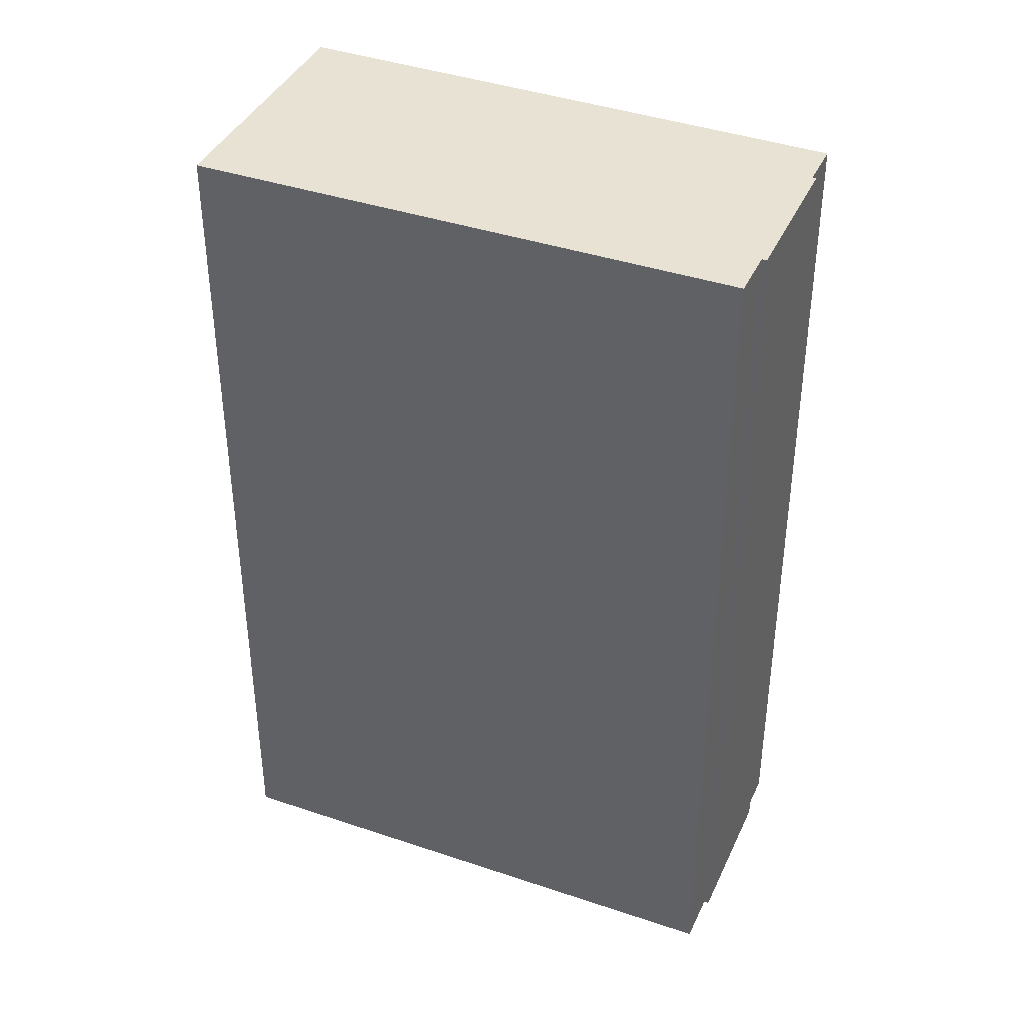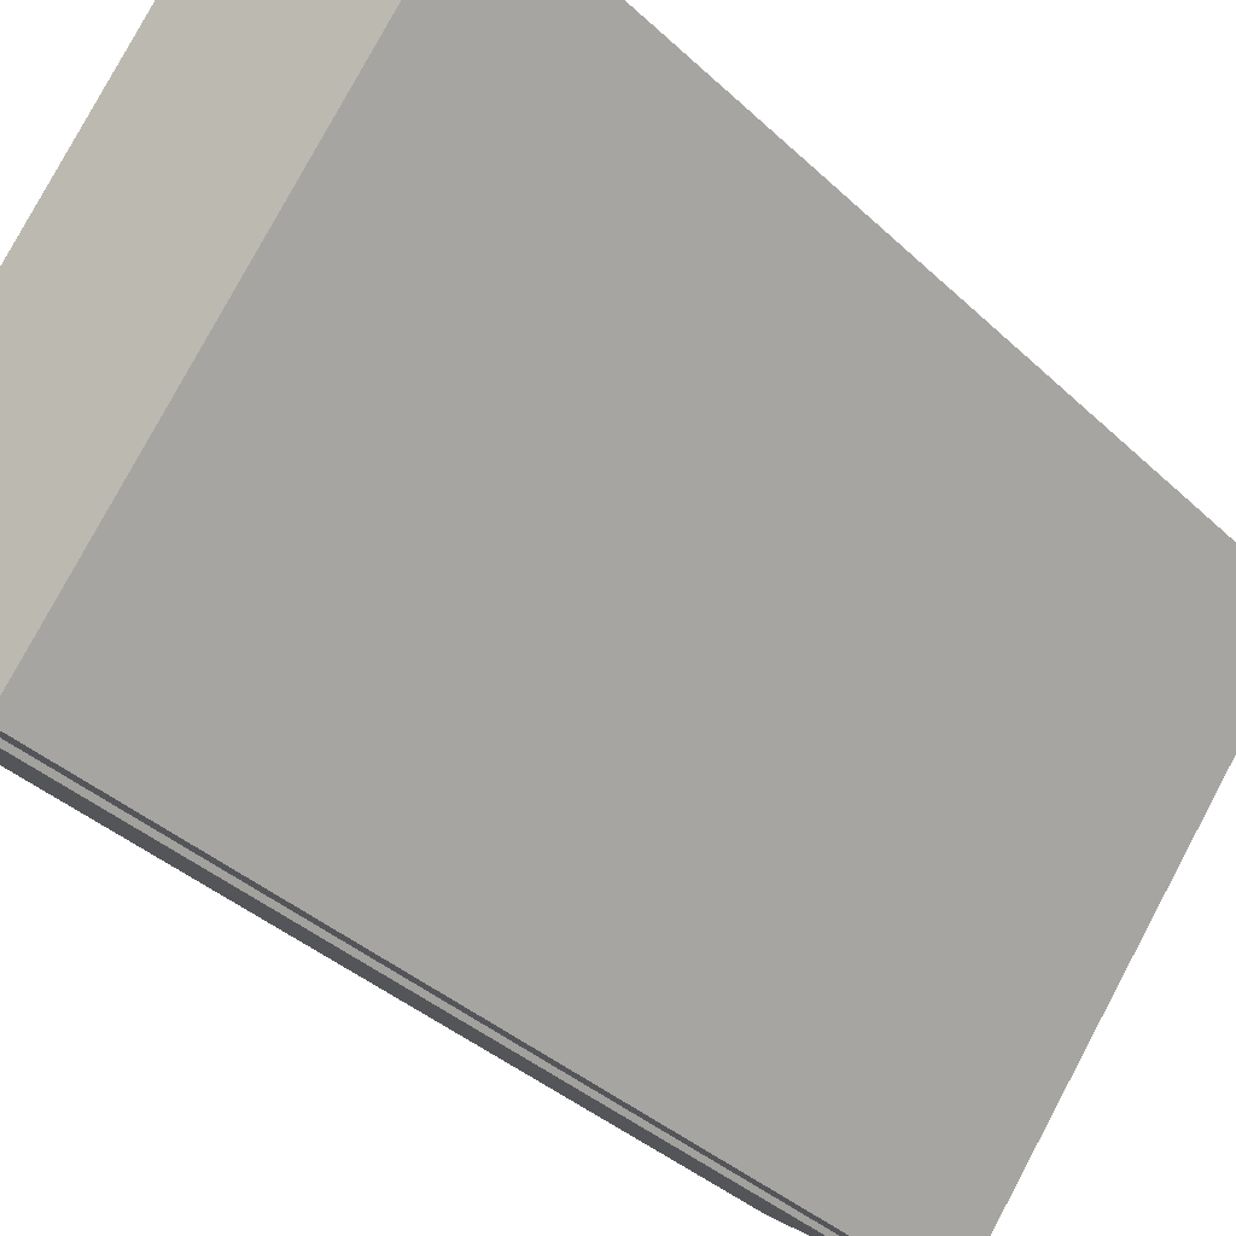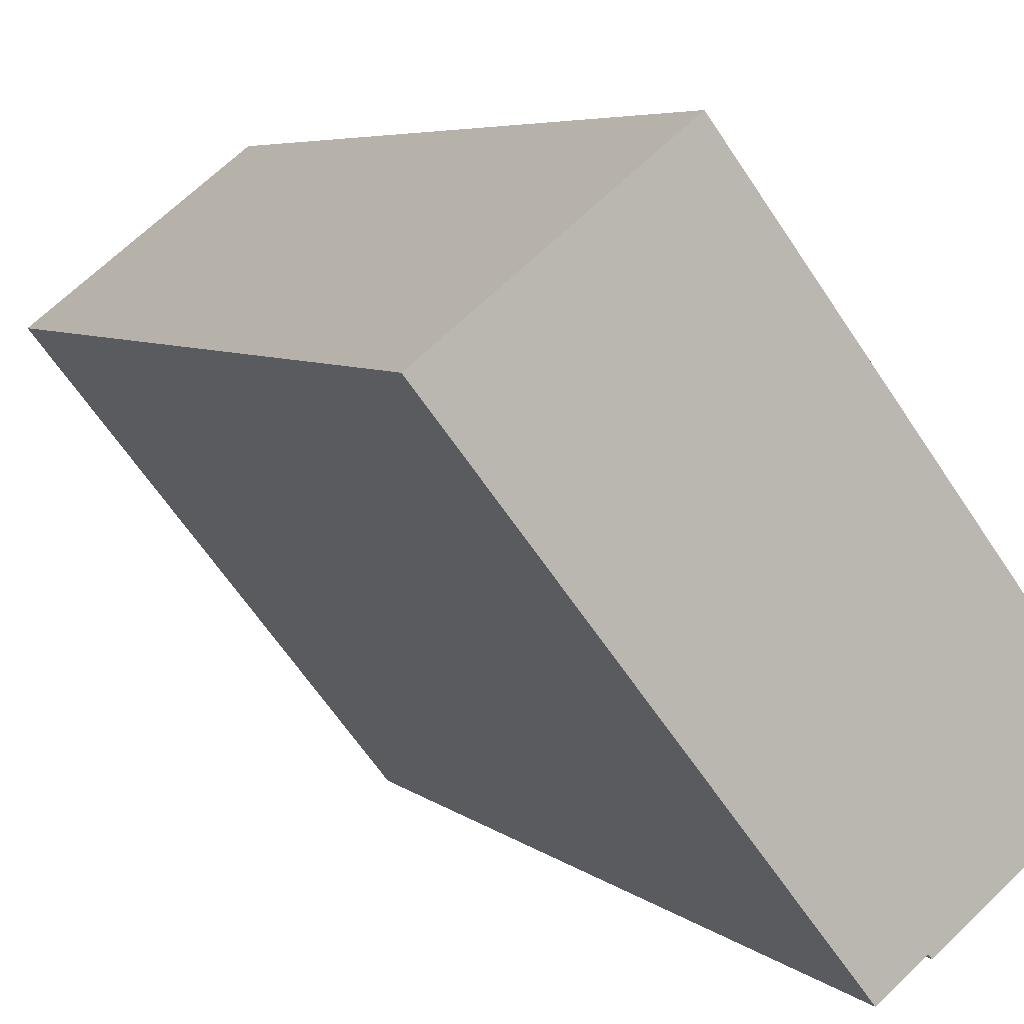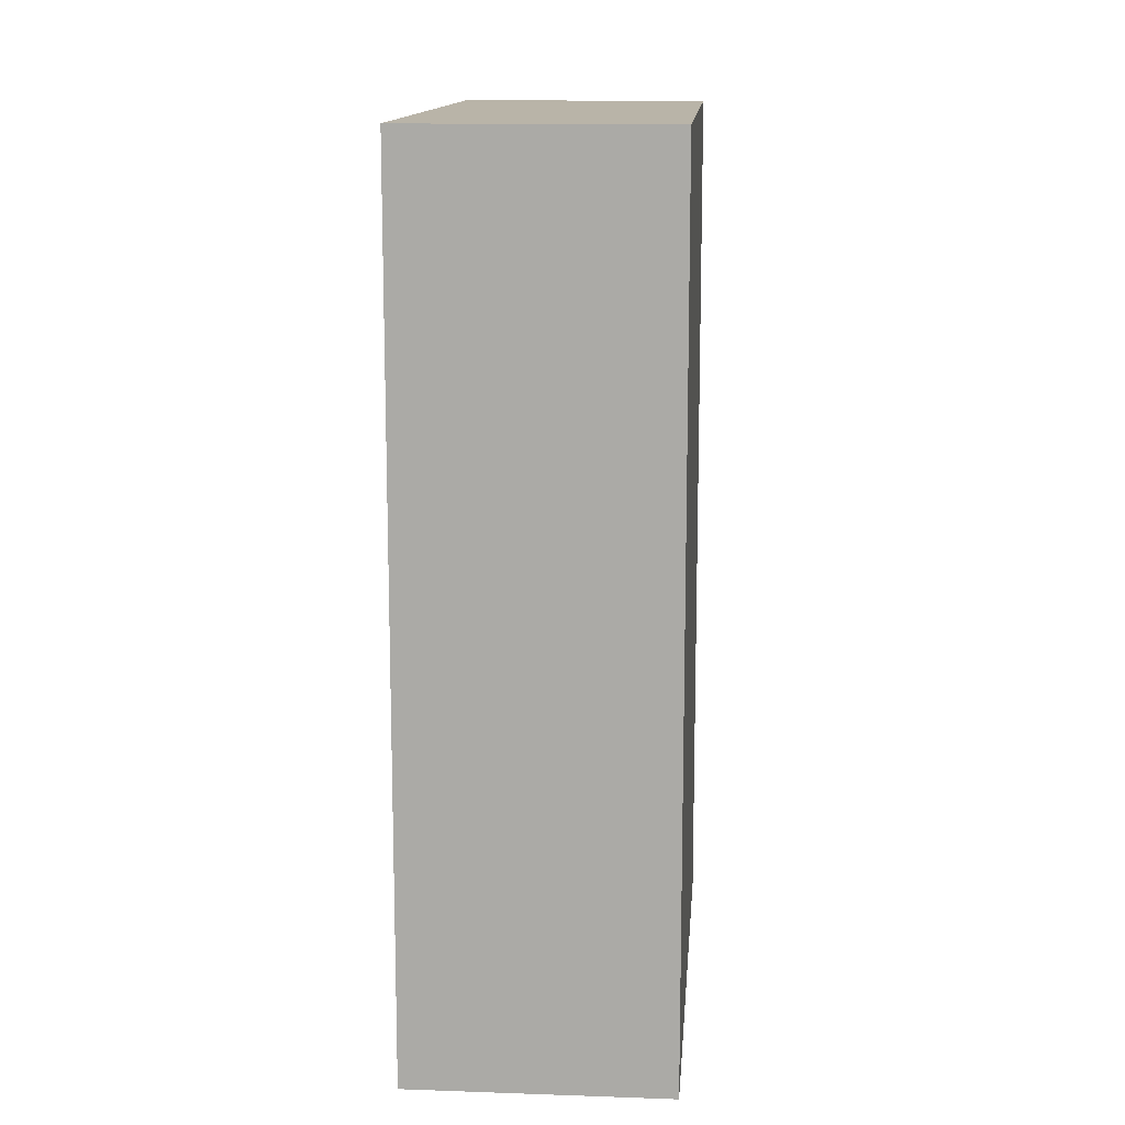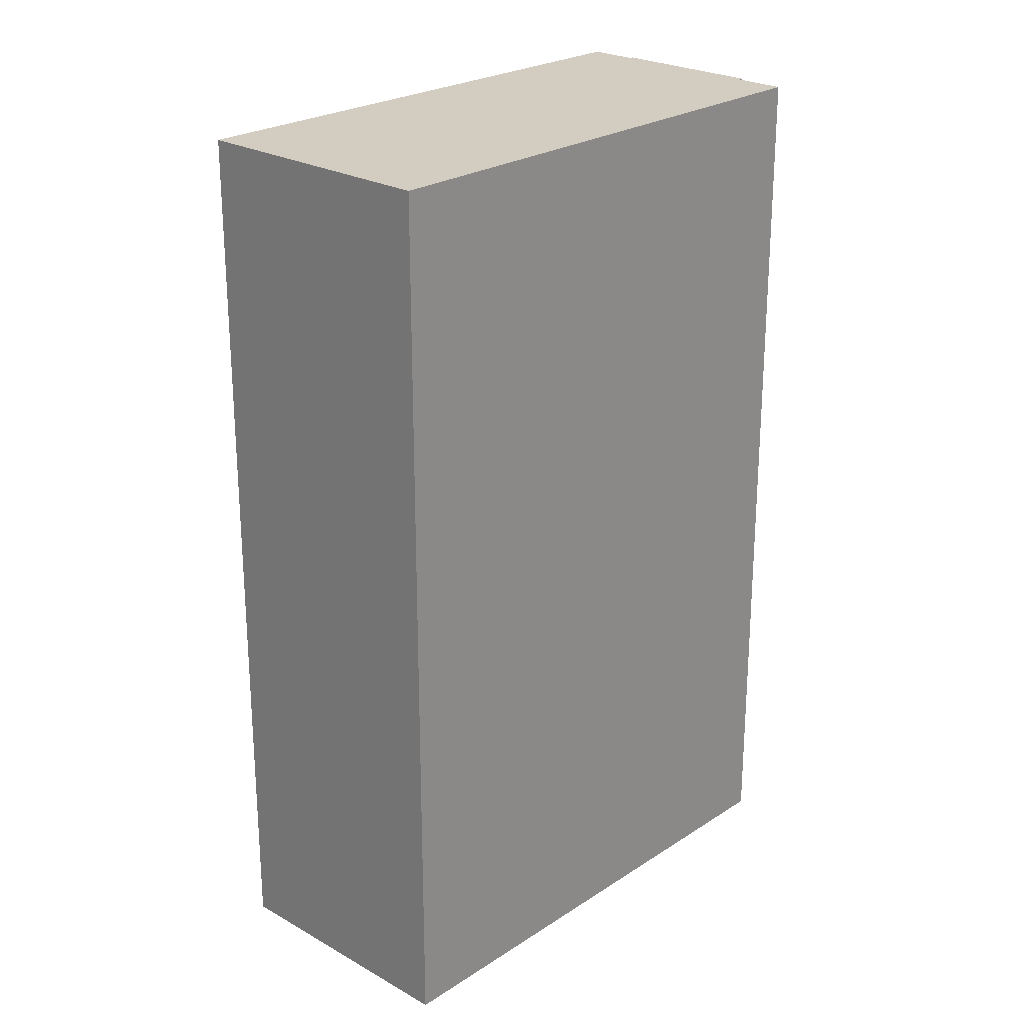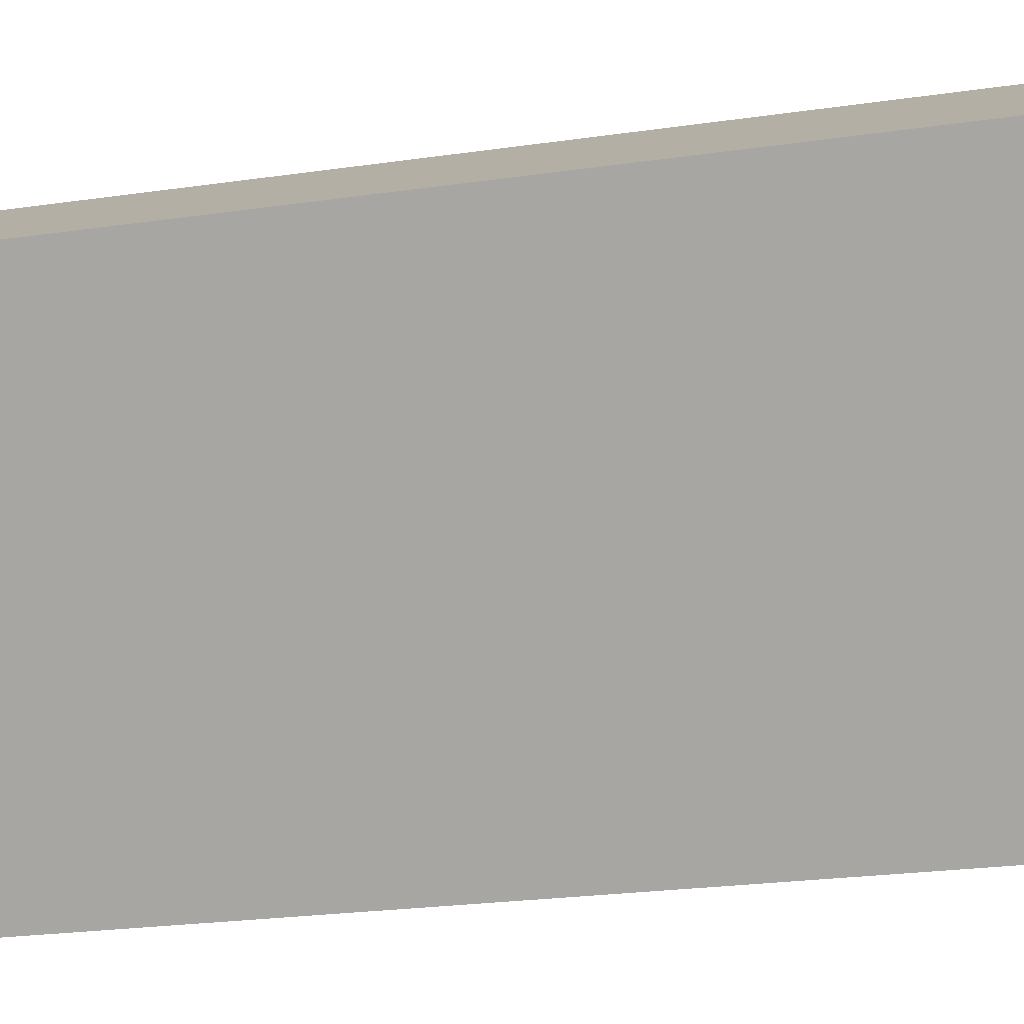
<metadata>
{"format":"obj","ext":"obj","renderer":"f3d","projection":"perspective","resolution":1024,"background":"white","views":[{"elev":39.7,"azim":151.0,"up":"+Y"},{"elev":-37.6,"azim":40.2,"up":"+Z"},{"elev":5.5,"azim":156.0,"up":"+Z"},{"elev":13.3,"azim":42.7,"up":"+Y"},{"elev":24.4,"azim":81.2,"up":"+Y"},{"elev":-25.6,"azim":102.8,"up":"+Z"}]}
</metadata>
<code>
v  1.209 29.43 -1.094
v  1.325 29.43 -1.027
v  5.249 29.43 -4.262
v  5.356 29.43 -4.14
v  17.99 29.43 9.129
v  6.704 29.43 -5.191
v  11.16 29.43 14.48
v  0 29.43 1.802e-15
v  9.545 29.43 12.43
v  11.13 29.43 14.5
v  1.209 6.699e-17 -1.094
v  1.325 6.289e-17 -1.027
v  0 0 0
v  11.13 -8.881e-16 14.5
v  9.545 -7.614e-16 12.43
v  6.704 3.179e-16 -5.191
v  5.356 2.535e-16 -4.14
v  5.249 2.61e-16 -4.262
v  17.99 -5.59e-16 9.129
v  11.16 -8.867e-16 14.48
g defaultobject
f 1 2 3
f 4 5 6
f 5 4 7
f 7 4 3
f 7 3 2
f 7 2 8
f 7 8 9
f 7 9 10
f 11 2 1
f 2 11 12
f 13 9 8
f 9 13 10
f 10 13 14
f 14 13 15
f 12 8 2
f 8 12 13
f 16 4 6
f 4 16 17
f 18 1 3
f 1 18 11
f 14 7 10
f 7 14 5
f 5 14 19
f 19 14 20
f 19 6 5
f 6 19 16
f 17 3 4
f 3 17 18
f 18 17 11
f 15 20 14
f 20 15 19
f 19 15 16
f 16 15 17
f 17 15 13
f 17 13 12
f 17 12 11

</code>
